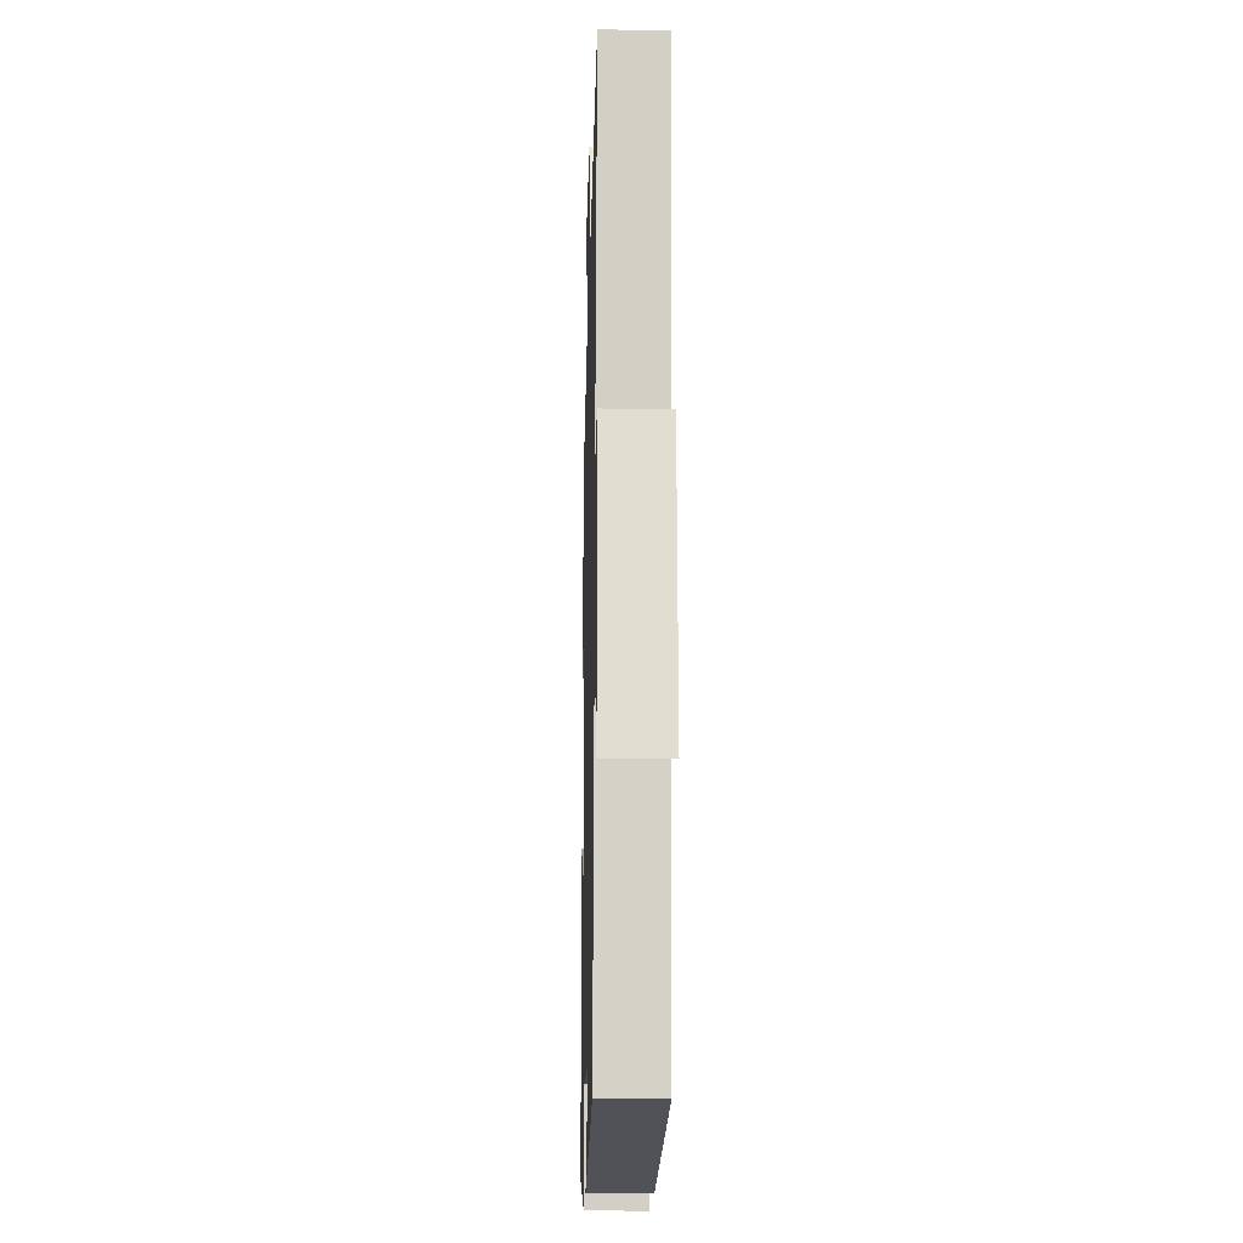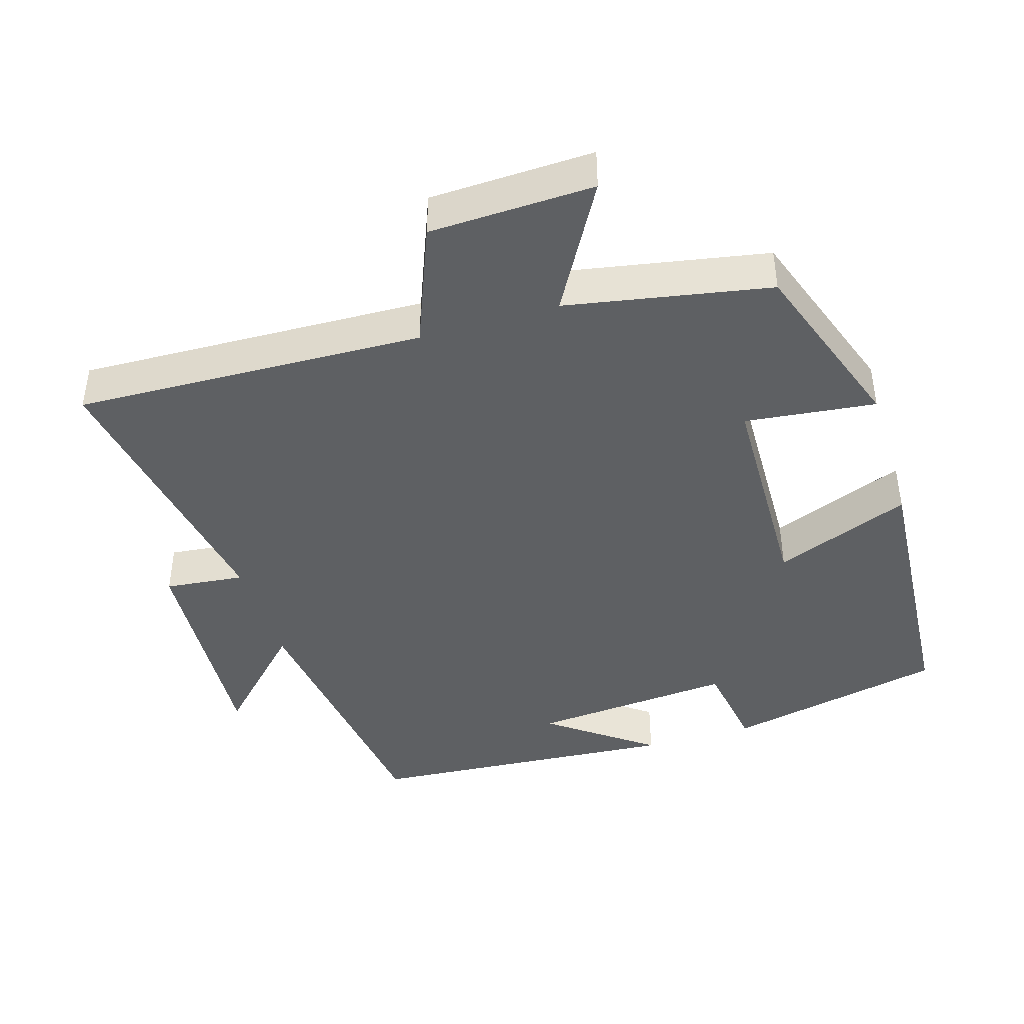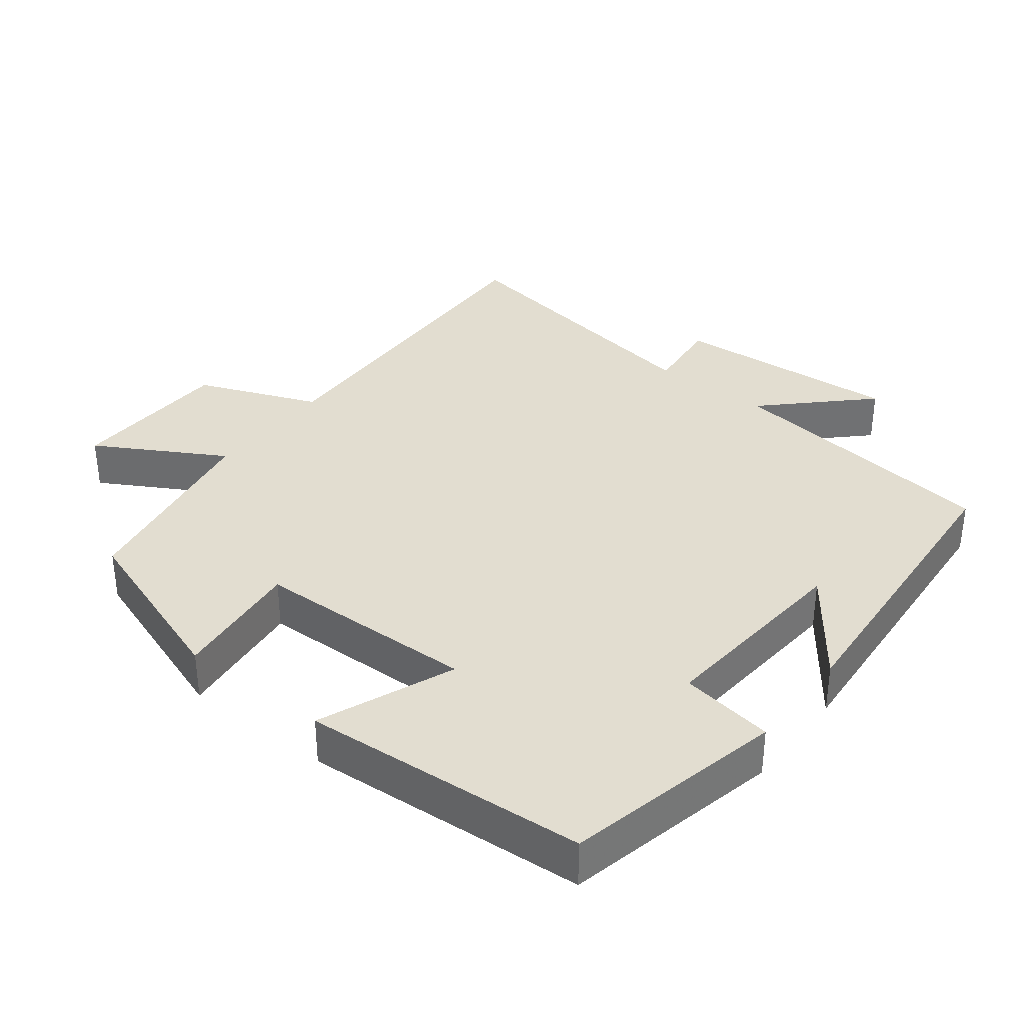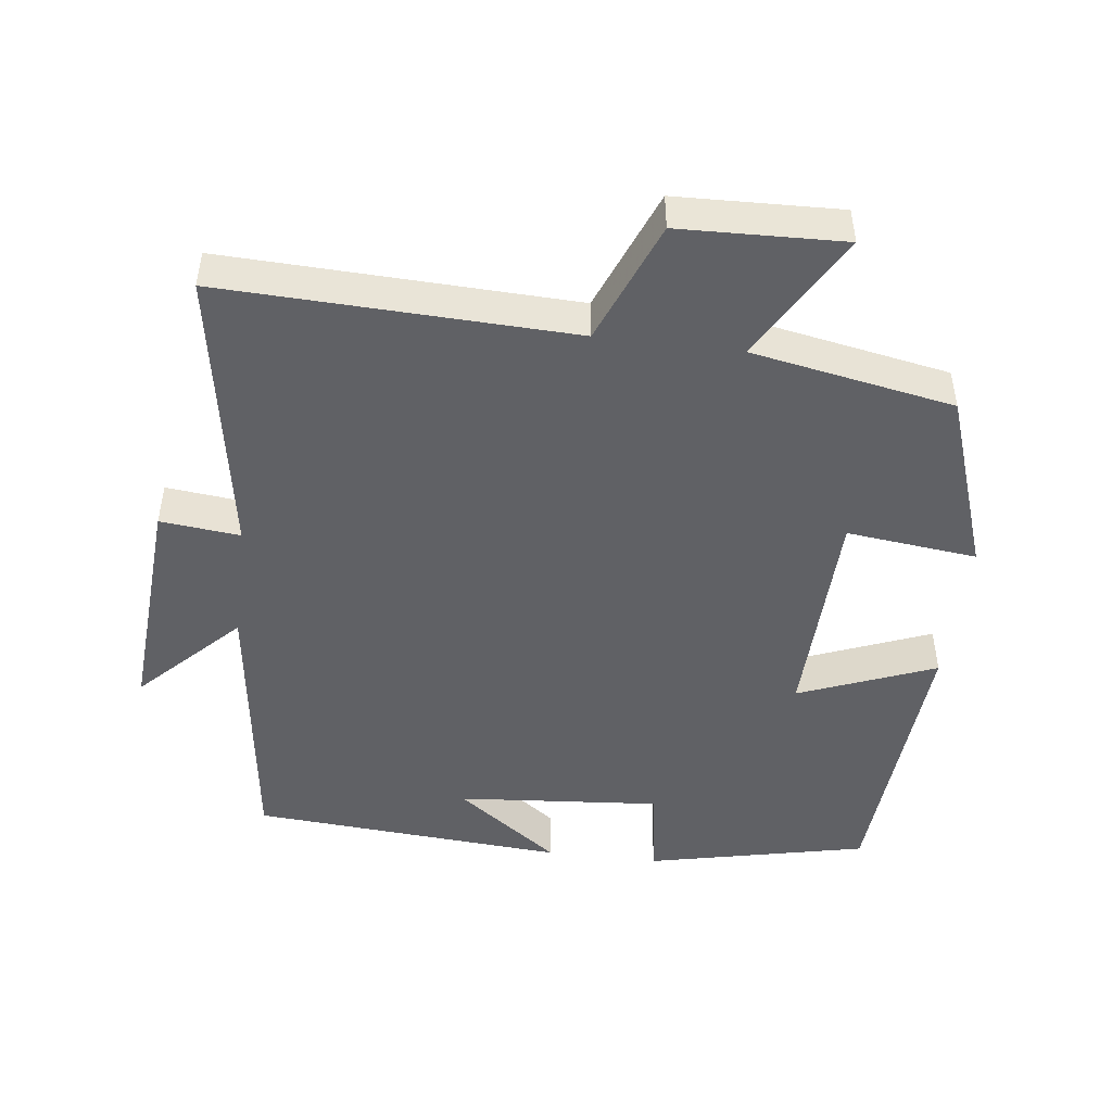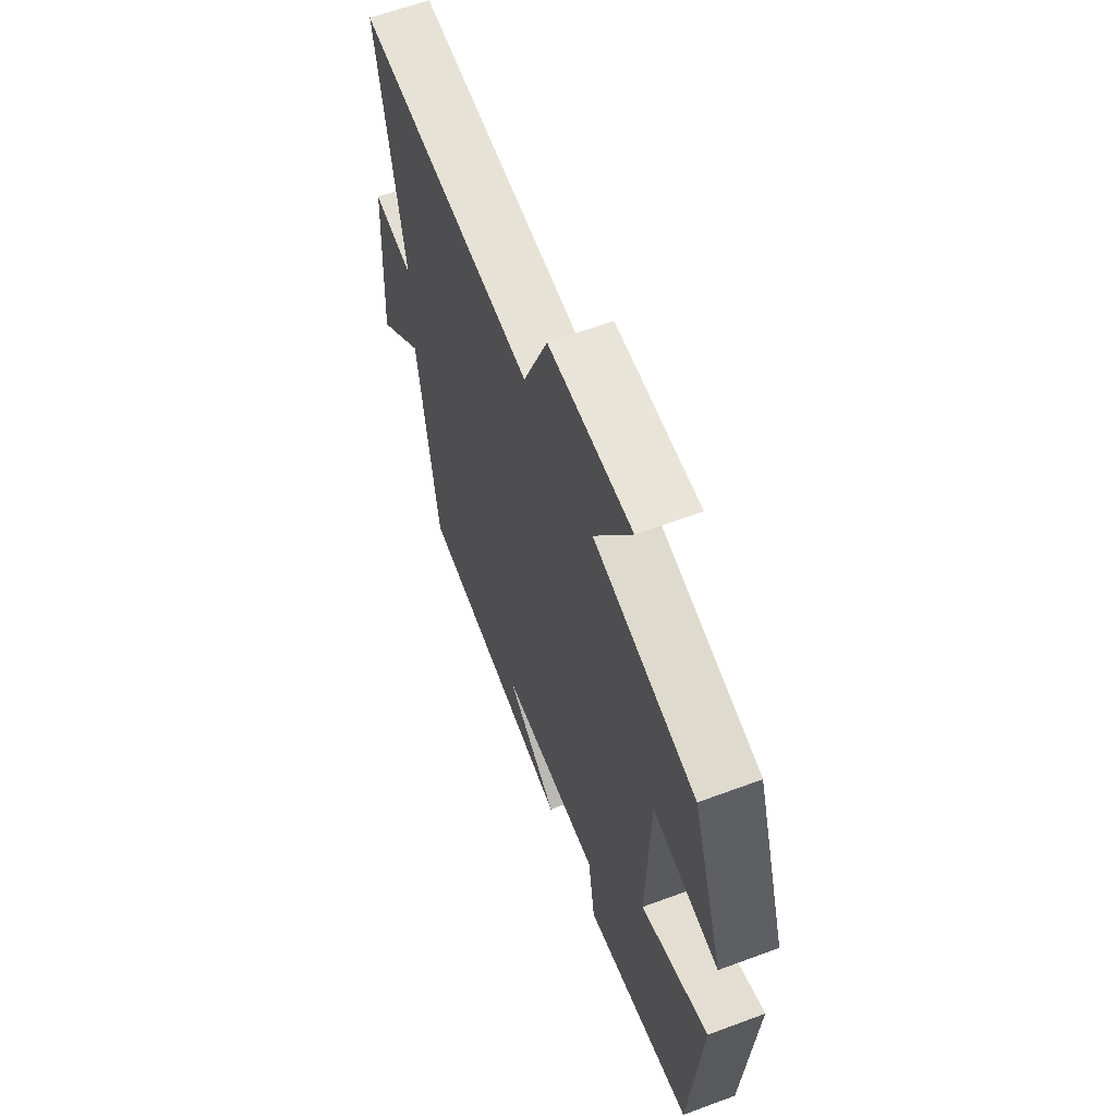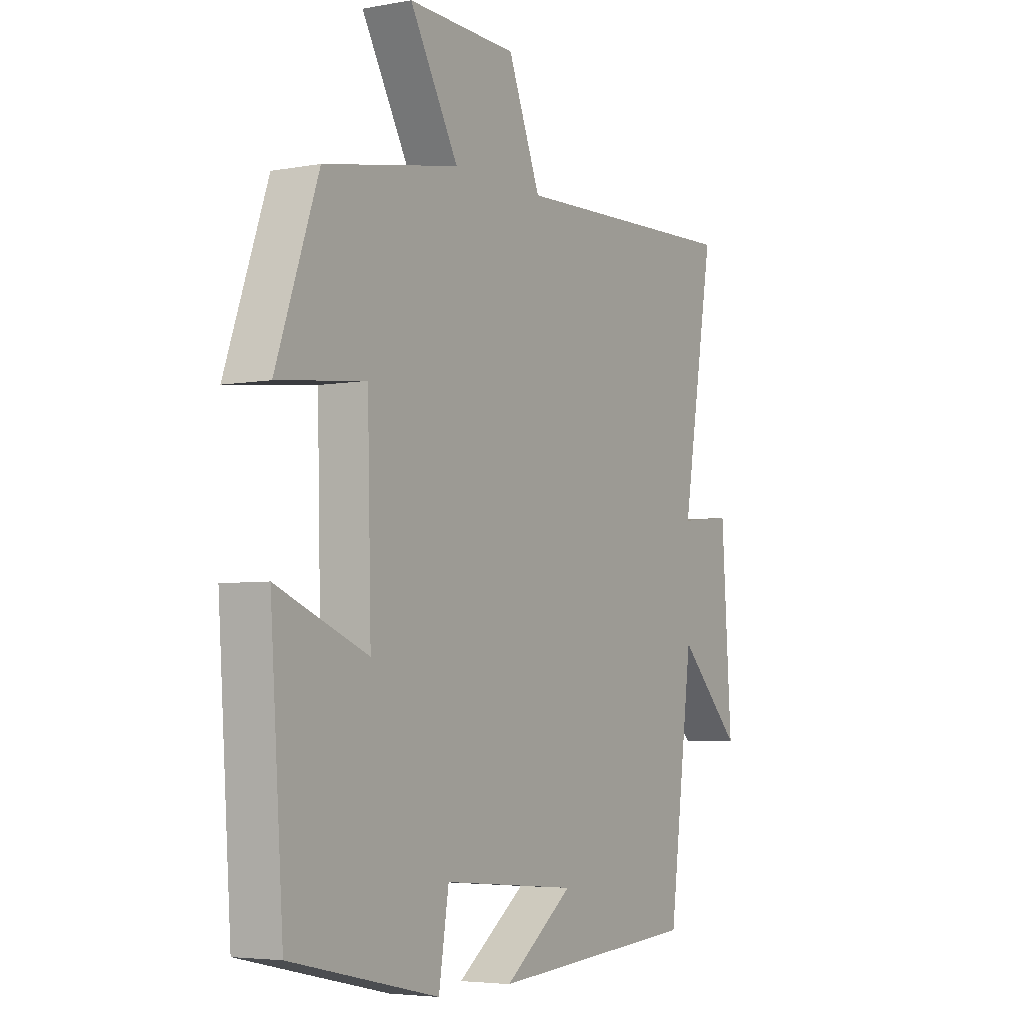
<metadata>
{"format":"obj","ext":"obj","renderer":"f3d","projection":"perspective","resolution":1024,"background":"white","views":[{"elev":-17.2,"azim":-91.4,"up":"+Z"},{"elev":-42.5,"azim":17.0,"up":"+Y"},{"elev":35.2,"azim":127.8,"up":"+Y"},{"elev":-47.5,"azim":-7.1,"up":"+Y"},{"elev":62.1,"azim":69.3,"up":"+Z"},{"elev":-4.7,"azim":120.7,"up":"+Z"}]}
</metadata>
<code>
v -0.448 0.07 -0.467
v -0.5 0.07 -0.069
v -0.635 0.07 -0.207
v -0.613 0.07 0.119
v -0.5 0.07 0.107
v -0.569 0.07 0.517
v -0.074 0.07 0.5
v -0.005 0.07 0.673
v 0.227 0.07 0.681
v 0.124 0.07 0.5
v 0.411 0.07 0.447
v 0.5 0.07 0.192
v 0.315 0.07 0.213
v 0.307 0.07 -0.103
v 0.5 0.07 -0.026
v 0.472 0.07 -0.431
v 0.16 0.07 -0.5
v 0.139 0.07 -0.367
v -0.149 0.07 -0.391
v -0.002 0.07 -0.5
v -0.448 0 -0.467
v -0.5 0 -0.069
v -0.635 0 -0.207
v -0.613 0 0.119
v -0.5 0 0.107
v -0.569 0 0.517
v -0.074 0 0.5
v -0.005 0 0.673
v 0.227 0 0.681
v 0.124 0 0.5
v 0.411 0 0.447
v 0.5 0 0.192
v 0.315 0 0.213
v 0.307 0 -0.103
v 0.5 0 -0.026
v 0.472 0 -0.431
v 0.16 0 -0.5
v 0.139 0 -0.367
v -0.149 0 -0.391
v -0.002 0 -0.5
f 19 20 1
f 15 16 17 18
f 14 15 18 19
f 13 14 19 1
f 10 11 12 13
f 7 8 9 10
f 7 10 13 1
f 5 6 7
f 2 3 4 5
f 1 2 5 7
f 21 40 39
f 38 37 36 35
f 39 38 35 34
f 21 39 34 33
f 33 32 31 30
f 30 29 28 27
f 21 33 30 27
f 27 26 25
f 25 24 23 22
f 27 25 22 21
f 1 21 22 2
f 2 22 23 3
f 3 23 24 4
f 4 24 25 5
f 5 25 26 6
f 6 26 27 7
f 7 27 28 8
f 8 28 29 9
f 9 29 30 10
f 10 30 31 11
f 11 31 32 12
f 12 32 33 13
f 13 33 34 14
f 14 34 35 15
f 15 35 36 16
f 16 36 37 17
f 17 37 38 18
f 18 38 39 19
f 19 39 40 20
f 20 40 21 1

</code>
